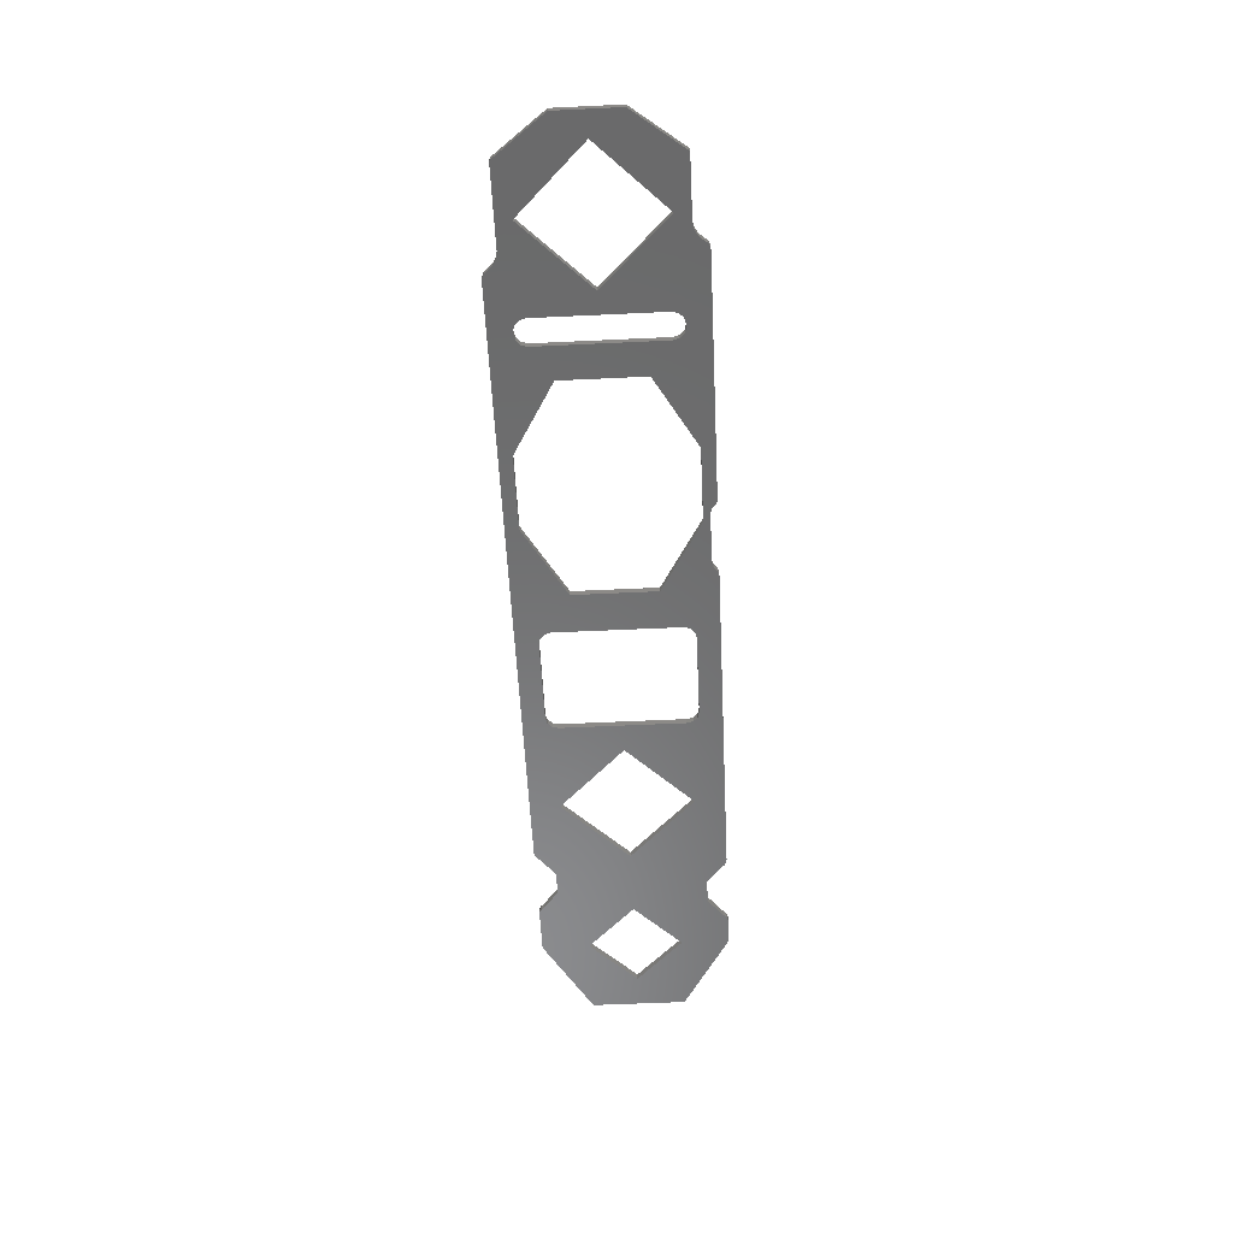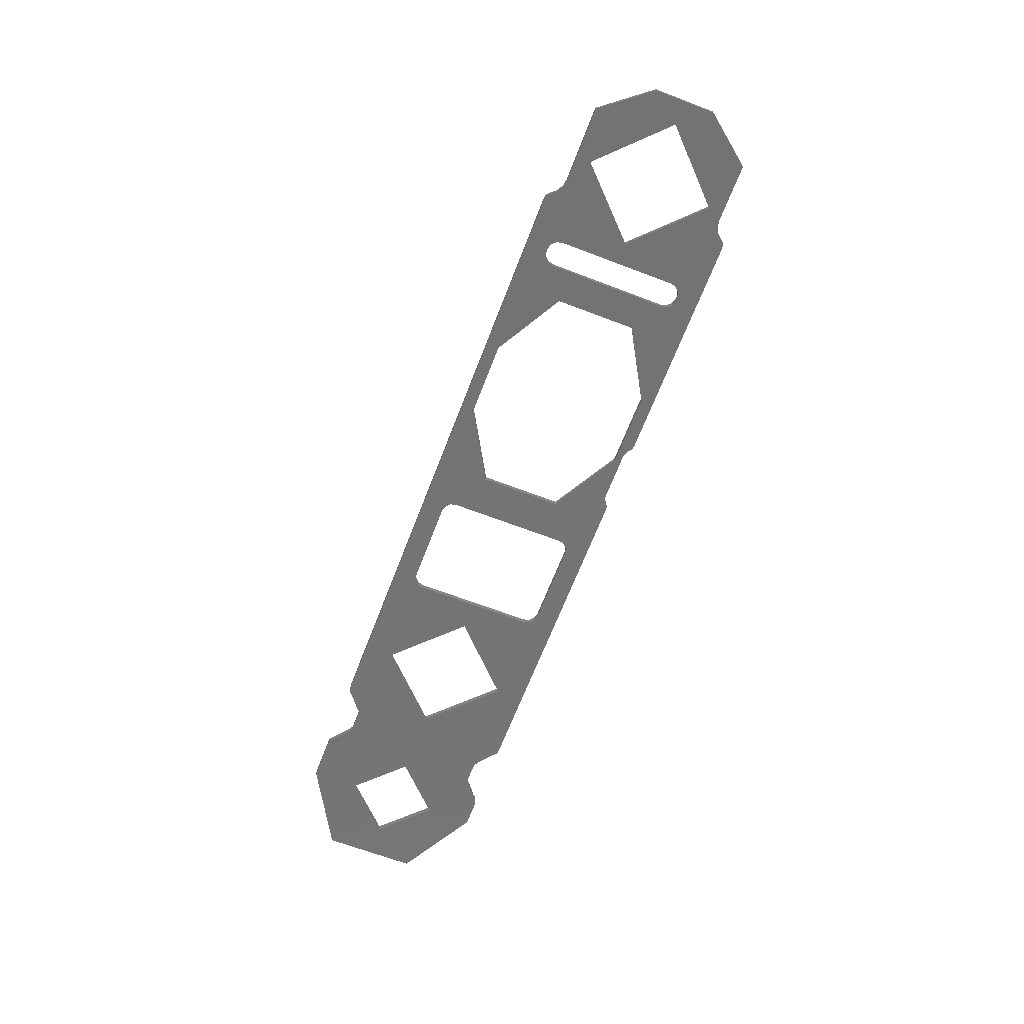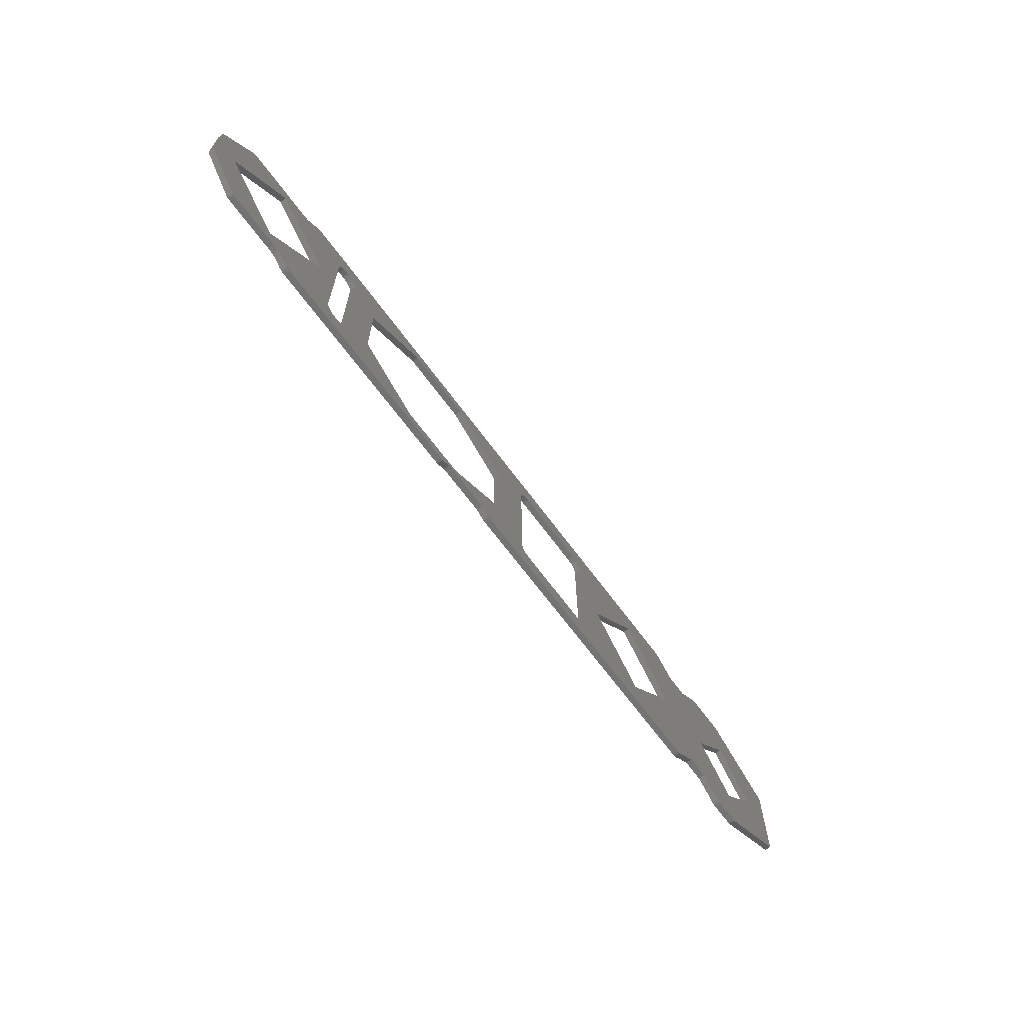
<metadata>
{"format":"stl","ext":"stl","renderer":"f3d","projection":"perspective","resolution":1024,"background":"white","views":[{"elev":-56.8,"azim":-87.2,"up":"+Z"},{"elev":-65.9,"azim":-111.0,"up":"+Z"},{"elev":-65.9,"azim":-53.8,"up":"+Y"}]}
</metadata>
<code>
# stl→obj: 240 verts, 500 faces
v -0.03658 -0.00663 -0.04351
v -0.0367 -0.006606 -0.04351
v -0.03664 -0.006624 -0.04351
v -0.03676 -0.006577 -0.04351
v -0.0325 -0.0054 -0.04351
v -0.03182 -0.00663 -0.04351
v -0.03129 -0.006717 -0.04351
v -0.0379 8.562e-15 -0.04351
v -0.03991 -0.002554 -0.04351
v -0.03081 -0.00697 -0.04351
v -0.02968 -0.007835 -0.04351
v -0.03044 -0.007362 -0.04351
v -0.0304 -0.007419 -0.04351
v -0.03038 -0.007448 -0.04351
v -0.03042 -0.007391 -0.04351
v -0.0302 -0.007655 -0.04351
v -0.02995 -0.007789 -0.04351
v -0.03991 0.002554 -0.04351
v -0.02517 -0.0055 -0.04351
v -0.0248 -0.005866 -0.04351
v -0.0243 -0.006 -0.04351
v -0.0253 -0.005 -0.04351
v -0.03676 0.006577 -0.04351
v -0.02413 -0.006 -0.04351
v -0.03658 0.00663 -0.04351
v -0.0367 0.006606 -0.04351
v -0.03664 0.006624 -0.04351
v -0.0271 8.562e-15 -0.04351
v -0.0325 0.0054 -0.04351
v -0.02043 -0.003375 -0.04351
v -0.02313 -0.005 -0.04351
v -0.02327 -0.0055 -0.04351
v -0.03032 0.00663 -0.04351
v -0.02979 0.006717 -0.04351
v -0.01458 -0.00675 -0.04351
v -0.02363 -0.005866 -0.04351
v -0.02818 0.007835 -0.04351
v -0.0287 0.007655 -0.04351
v -0.02888 0.007448 -0.04351
v -0.02845 0.007789 -0.04351
v -0.02892 0.007391 -0.04351
v -0.02894 0.007362 -0.04351
v -0.0289 0.007419 -0.04351
v -0.0253 0.005 -0.04351
v -0.02931 0.00697 -0.04351
v -0.02517 0.0055 -0.04351
v -0.0248 0.005866 -0.04351
v -0.0243 0.006 -0.04351
v -0.01032 -0.007835 -0.04351
v -0.02413 0.006 -0.04351
v -0.009904 -0.007724 -0.04351
v -0.0101 -0.007807 -0.04351
v -0.009733 -0.007592 -0.04351
v -0.02043 0.003375 -0.04351
v -0.02327 0.0055 -0.04351
v -0.02313 0.005 -0.04351
v -0.009526 -0.007434 -0.04351
v -0.008417 -0.00675 -0.04351
v -0.009285 -0.007334 -0.04351
v -0.009026 -0.0073 -0.04351
v -0.004974 -0.0073 -0.04351
v -0.003681 -0.007835 -0.04351
v -0.004096 -0.007724 -0.04351
v -0.003895 -0.007807 -0.04351
v -0.004267 -0.007592 -0.04351
v -0.004474 -0.007434 -0.04351
v -0.01458 0.00675 -0.04351
v -0.02363 0.005866 -0.04351
v -0.002571 -0.003375 -0.04351
v -0.004715 -0.007334 -0.04351
v 0.001233 -0.005866 -0.04351
v 0.0008674 -0.0055 -0.04351
v 0.0007334 -0.005 -0.04351
v 0.001733 -0.006 -0.04351
v -0.002571 0.003375 -0.04351
v 0.0087 -0.006 -0.04351
v 0.0007334 0.005 -0.04351
v 0.0008674 0.0055 -0.04351
v -0.008417 0.00675 -0.04351
v 0.001233 0.005866 -0.04351
v 0.001733 0.006 -0.04351
v 0.0175 -0.0054 -0.04351
v 0.009566 -0.0055 -0.04351
v 0.0092 -0.005866 -0.04351
v 0.0097 -0.005 -0.04351
v 0.0121 8.562e-15 -0.04351
v 0.0097 0.005 -0.04351
v 0.02368 -0.007835 -0.04351
v 0.0242 -0.007655 -0.04351
v 0.02395 -0.007789 -0.04351
v 0.02438 -0.007448 -0.04351
v 0.03005 -0.007789 -0.04351
v 0.02962 -0.007448 -0.04351
v 0.0298 -0.007655 -0.04351
v 0.03032 -0.007835 -0.04351
v 0.0175 0.0054 -0.04351
v 0.009566 0.0055 -0.04351
v 0.0092 0.005866 -0.04351
v 0.0229 8.562e-15 -0.04351
v 0.02598 -0.006178 -0.04351
v 0.0325 -0.0039 -0.04351
v 0.02802 -0.006178 -0.04351
v 0.0325 -0.007835 -0.04351
v 0.0286 8.562e-15 -0.04351
v 0.02218 0.007835 -0.04351
v 0.0087 0.006 -0.04351
v 0.02288 0.007448 -0.04351
v 0.0227 0.007655 -0.04351
v 0.02245 0.007789 -0.04351
v 0.02448 0.006178 -0.04351
v 0.02652 0.006178 -0.04351
v 0.03929 -0.003917 -0.04351
v 0.0364 8.562e-15 -0.04351
v 0.0325 0.0039 -0.04351
v 0.02812 0.007448 -0.04351
v 0.02882 0.007835 -0.04351
v 0.0283 0.007655 -0.04351
v 0.02855 0.007789 -0.04351
v 0.0325 0.007835 -0.04351
v 0.03929 0.003917 -0.04351
v -0.004267 -0.007592 -0.04403
v -0.004096 -0.007724 -0.04403
v -0.003895 -0.007807 -0.04403
v -0.003681 -0.007835 -0.04403
v -0.004974 -0.0073 -0.04403
v -0.004715 -0.007334 -0.04403
v -0.004474 -0.007434 -0.04403
v -0.009026 -0.0073 -0.04403
v -0.009526 -0.007434 -0.04403
v -0.009733 -0.007592 -0.04403
v -0.009285 -0.007334 -0.04403
v -0.01032 -0.007835 -0.04403
v -0.0101 -0.007807 -0.04403
v -0.009904 -0.007724 -0.04403
v -0.03658 -0.00663 -0.04403
v -0.0367 -0.006606 -0.04403
v -0.03676 -0.006577 -0.04403
v -0.03664 -0.006624 -0.04403
v -0.0379 8.562e-15 -0.04403
v -0.03991 -0.002554 -0.04403
v -0.0325 -0.0054 -0.04403
v -0.03182 -0.00663 -0.04403
v -0.03129 -0.006717 -0.04403
v -0.03081 -0.00697 -0.04403
v -0.02968 -0.007835 -0.04403
v -0.03044 -0.007362 -0.04403
v -0.03042 -0.007391 -0.04403
v -0.0304 -0.007419 -0.04403
v -0.03038 -0.007448 -0.04403
v -0.0302 -0.007655 -0.04403
v -0.02995 -0.007789 -0.04403
v -0.03991 0.002554 -0.04403
v -0.0248 -0.005866 -0.04403
v -0.02517 -0.0055 -0.04403
v -0.0243 -0.006 -0.04403
v -0.0253 -0.005 -0.04403
v -0.03676 0.006577 -0.04403
v -0.02413 -0.006 -0.04403
v -0.03658 0.00663 -0.04403
v -0.0367 0.006606 -0.04403
v -0.03664 0.006624 -0.04403
v -0.0325 0.0054 -0.04403
v -0.0271 8.564e-15 -0.04403
v -0.02043 -0.003375 -0.04403
v -0.02327 -0.0055 -0.04403
v -0.02313 -0.005 -0.04403
v -0.03032 0.00663 -0.04403
v -0.02979 0.006717 -0.04403
v -0.01458 -0.00675 -0.04403
v -0.02363 -0.005866 -0.04403
v -0.02818 0.007835 -0.04403
v -0.0287 0.007655 -0.04403
v -0.02845 0.007789 -0.04403
v -0.02888 0.007448 -0.04403
v -0.0289 0.007419 -0.04403
v -0.02892 0.007391 -0.04403
v -0.02894 0.007362 -0.04403
v -0.0253 0.005 -0.04403
v -0.02931 0.00697 -0.04403
v -0.02517 0.0055 -0.04403
v -0.0248 0.005866 -0.04403
v -0.0243 0.006 -0.04403
v -0.02413 0.006 -0.04403
v -0.02043 0.003375 -0.04403
v -0.02313 0.005 -0.04403
v -0.02327 0.0055 -0.04403
v -0.008417 -0.00675 -0.04403
v -0.01458 0.00675 -0.04403
v -0.02363 0.005866 -0.04403
v -0.002571 -0.003375 -0.04403
v 0.001233 -0.005866 -0.04403
v 0.0008674 -0.0055 -0.04403
v 0.0007334 -0.005 -0.04403
v 0.001733 -0.006 -0.04403
v 0.0087 -0.006 -0.04403
v 0.0007334 0.005 -0.04403
v -0.002571 0.003375 -0.04403
v 0.0008674 0.0055 -0.04403
v -0.008417 0.00675 -0.04403
v 0.001233 0.005866 -0.04403
v 0.001733 0.006 -0.04403
v 0.0175 -0.0054 -0.04403
v 0.009566 -0.0055 -0.04403
v 0.0097 -0.005 -0.04403
v 0.0092 -0.005866 -0.04403
v 0.0121 8.562e-15 -0.04403
v 0.0097 0.005 -0.04403
v 0.02368 -0.007835 -0.04403
v 0.0242 -0.007655 -0.04403
v 0.02395 -0.007789 -0.04403
v 0.02438 -0.007448 -0.04403
v 0.03005 -0.007789 -0.04403
v 0.0298 -0.007655 -0.04403
v 0.02962 -0.007448 -0.04403
v 0.03032 -0.007835 -0.04403
v 0.0175 0.0054 -0.04403
v 0.009566 0.0055 -0.04403
v 0.0092 0.005866 -0.04403
v 0.0229 8.564e-15 -0.04403
v 0.02598 -0.006178 -0.04403
v 0.0286 8.562e-15 -0.04403
v 0.02802 -0.006178 -0.04403
v 0.0325 -0.0039 -0.04403
v 0.0325 -0.007835 -0.04403
v 0.02218 0.007835 -0.04403
v 0.0087 0.006 -0.04403
v 0.02288 0.007448 -0.04403
v 0.0227 0.007655 -0.04403
v 0.02245 0.007789 -0.04403
v 0.02448 0.006178 -0.04403
v 0.02652 0.006178 -0.04403
v 0.03929 -0.003917 -0.04403
v 0.0364 8.563e-15 -0.04403
v 0.0325 0.0039 -0.04403
v 0.02812 0.007448 -0.04403
v 0.02882 0.007835 -0.04403
v 0.0283 0.007655 -0.04403
v 0.02855 0.007789 -0.04403
v 0.0325 0.007835 -0.04403
v 0.03929 0.003917 -0.04403
f 1 2 3
f 1 4 2
f 5 1 6
f 5 6 7
f 8 4 1
f 8 1 5
f 8 9 4
f 10 5 7
f 11 10 12
f 11 13 14
f 11 15 13
f 11 12 15
f 11 16 17
f 11 14 16
f 18 9 8
f 19 11 20
f 21 20 11
f 22 10 11
f 22 11 19
f 23 18 8
f 24 21 11
f 25 23 8
f 25 26 23
f 25 27 26
f 28 5 10
f 28 10 22
f 29 25 8
f 30 31 32
f 33 29 28
f 33 25 29
f 34 33 28
f 35 36 24
f 35 32 36
f 35 24 11
f 35 30 32
f 37 38 39
f 37 40 38
f 37 41 42
f 37 43 41
f 37 39 43
f 44 45 34
f 44 42 45
f 44 34 28
f 44 37 42
f 46 37 44
f 47 37 46
f 48 37 47
f 49 35 11
f 50 37 48
f 51 49 52
f 53 49 51
f 54 55 56
f 57 49 53
f 57 35 49
f 58 35 57
f 58 59 60
f 58 57 59
f 61 58 60
f 62 63 64
f 62 65 63
f 62 66 65
f 67 68 55
f 67 50 68
f 67 37 50
f 67 55 54
f 69 58 61
f 69 66 62
f 69 70 66
f 69 61 70
f 71 72 62
f 73 69 62
f 73 62 72
f 74 71 62
f 75 69 73
f 76 74 62
f 77 75 73
f 78 79 75
f 78 75 77
f 80 79 78
f 81 79 80
f 82 83 84
f 82 85 83
f 82 86 85
f 87 85 86
f 88 76 62
f 88 82 84
f 88 84 76
f 89 88 90
f 91 88 89
f 92 93 94
f 95 93 92
f 96 97 87
f 96 98 97
f 96 87 86
f 99 91 100
f 99 88 91
f 99 82 88
f 101 102 93
f 101 95 103
f 101 93 95
f 104 100 102
f 104 99 100
f 104 102 101
f 105 98 96
f 105 106 98
f 107 105 96
f 107 96 99
f 108 109 105
f 108 105 107
f 110 107 99
f 111 99 104
f 111 110 99
f 112 101 103
f 113 101 112
f 114 115 111
f 114 111 104
f 116 117 115
f 116 118 117
f 116 115 114
f 119 116 114
f 120 113 112
f 120 119 114
f 120 114 113
f 105 37 67
f 105 67 79
f 105 79 81
f 105 81 106
f 56 31 30
f 56 30 54
f 22 44 28
f 63 65 121
f 63 121 122
f 64 122 123
f 64 63 122
f 62 123 124
f 62 64 123
f 125 70 61
f 126 66 70
f 126 70 125
f 127 65 66
f 127 66 126
f 121 65 127
f 128 125 61
f 60 128 61
f 129 57 53
f 129 53 130
f 131 59 57
f 131 57 129
f 128 60 59
f 128 59 131
f 49 132 133
f 52 133 134
f 52 49 133
f 51 134 130
f 51 52 134
f 53 51 130
f 135 136 137
f 135 138 136
f 139 135 137
f 139 137 140
f 141 135 139
f 141 142 135
f 141 143 142
f 144 143 141
f 145 146 144
f 145 147 146
f 145 148 147
f 145 149 148
f 145 150 149
f 145 151 150
f 152 139 140
f 153 145 154
f 155 145 153
f 156 154 145
f 156 145 144
f 157 139 152
f 158 145 155
f 159 139 157
f 159 160 161
f 159 157 160
f 162 139 159
f 163 144 141
f 163 156 144
f 164 165 166
f 167 163 162
f 167 162 159
f 168 163 167
f 169 170 165
f 169 158 170
f 169 145 158
f 169 165 164
f 171 172 173
f 171 174 172
f 171 175 174
f 171 176 175
f 171 177 176
f 178 177 171
f 178 179 177
f 178 168 179
f 178 163 168
f 180 178 171
f 181 180 171
f 182 181 171
f 132 145 169
f 183 182 171
f 134 133 132
f 130 134 132
f 184 185 186
f 129 130 132
f 129 132 169
f 187 129 169
f 187 131 129
f 187 128 131
f 125 128 187
f 124 121 127
f 124 122 121
f 124 123 122
f 188 189 183
f 188 186 189
f 188 184 186
f 188 183 171
f 190 126 125
f 190 127 126
f 190 125 187
f 190 124 127
f 191 124 192
f 193 124 190
f 193 192 124
f 194 124 191
f 195 124 194
f 196 193 190
f 196 190 197
f 198 197 199
f 198 196 197
f 200 198 199
f 201 200 199
f 202 203 204
f 202 205 203
f 206 202 204
f 207 206 204
f 208 124 195
f 208 195 205
f 208 205 202
f 209 210 208
f 211 209 208
f 212 213 214
f 215 212 214
f 216 217 218
f 216 207 217
f 216 206 207
f 219 208 202
f 219 220 211
f 219 211 208
f 221 222 220
f 221 220 219
f 223 214 222
f 223 224 215
f 223 215 214
f 223 222 221
f 225 218 226
f 225 216 218
f 227 219 216
f 227 216 225
f 228 225 229
f 228 227 225
f 230 219 227
f 231 221 219
f 231 219 230
f 232 224 223
f 233 232 223
f 234 231 235
f 234 221 231
f 236 237 238
f 236 235 237
f 236 234 235
f 239 234 236
f 240 232 233
f 240 234 239
f 240 233 234
f 225 188 171
f 225 199 188
f 225 201 199
f 225 226 201
f 185 184 166
f 184 164 166
f 156 163 178
f 62 208 88
f 62 124 208
f 90 88 208
f 90 208 210
f 89 210 209
f 89 90 210
f 91 209 211
f 91 89 209
f 102 214 93
f 102 222 214
f 100 220 222
f 100 222 102
f 91 211 220
f 91 220 100
f 93 214 213
f 94 93 213
f 92 213 212
f 92 94 213
f 95 212 215
f 95 92 212
f 215 224 103
f 95 215 103
f 112 103 224
f 112 224 232
f 120 232 240
f 120 112 232
f 119 240 239
f 119 120 240
f 119 236 116
f 119 239 236
f 118 116 236
f 118 236 238
f 117 238 237
f 117 118 238
f 115 237 235
f 115 117 237
f 110 227 107
f 110 230 227
f 111 231 230
f 111 230 110
f 115 235 231
f 115 231 111
f 107 227 228
f 108 107 228
f 109 228 229
f 109 108 228
f 105 229 225
f 105 109 229
f 105 171 37
f 105 225 171
f 40 37 171
f 40 171 173
f 38 173 172
f 38 40 173
f 39 172 174
f 39 38 172
f 41 177 42
f 41 176 177
f 43 175 176
f 43 176 41
f 39 174 175
f 39 175 43
f 34 167 33
f 34 168 167
f 45 179 168
f 45 168 34
f 42 177 179
f 42 179 45
f 33 159 25
f 33 167 159
f 27 25 159
f 27 159 161
f 26 161 160
f 26 27 161
f 23 160 157
f 23 26 160
f 18 23 157
f 18 157 152
f 9 152 140
f 9 18 152
f 4 140 137
f 4 9 140
f 2 4 137
f 2 137 136
f 3 136 138
f 3 2 136
f 1 138 135
f 1 3 138
f 1 142 6
f 1 135 142
f 10 146 12
f 10 144 146
f 7 143 144
f 7 144 10
f 6 142 143
f 6 143 7
f 13 149 14
f 13 148 149
f 15 147 148
f 15 148 13
f 12 146 147
f 12 147 15
f 16 14 149
f 16 149 150
f 17 150 151
f 17 16 150
f 11 151 145
f 11 17 151
f 11 132 49
f 11 145 132
f 101 221 104
f 101 223 221
f 113 233 223
f 113 223 101
f 114 234 233
f 114 233 113
f 104 221 234
f 104 234 114
f 5 139 8
f 5 141 139
f 28 163 141
f 28 141 5
f 29 162 163
f 29 163 28
f 8 139 162
f 8 162 29
f 35 58 187
f 35 187 169
f 54 188 67
f 54 184 188
f 30 164 184
f 30 184 54
f 35 169 164
f 35 164 30
f 79 67 188
f 79 188 199
f 69 187 58
f 69 190 187
f 75 197 190
f 75 190 69
f 79 199 197
f 79 197 75
f 80 201 81
f 80 200 201
f 78 198 200
f 78 200 80
f 77 196 198
f 77 198 78
f 81 226 106
f 81 201 226
f 97 207 87
f 97 217 207
f 98 218 217
f 98 217 97
f 106 226 218
f 106 218 98
f 87 204 85
f 87 207 204
f 84 195 76
f 84 205 195
f 83 203 205
f 83 205 84
f 85 204 203
f 85 203 83
f 76 194 74
f 76 195 194
f 72 193 73
f 72 192 193
f 71 191 192
f 71 192 72
f 74 194 191
f 74 191 71
f 73 196 77
f 73 193 196
f 47 182 48
f 47 181 182
f 46 180 181
f 46 181 47
f 44 178 180
f 44 180 46
f 50 182 183
f 48 182 50
f 55 185 56
f 55 186 185
f 68 189 186
f 68 186 55
f 50 183 189
f 50 189 68
f 56 166 31
f 56 185 166
f 36 158 24
f 36 170 158
f 32 165 170
f 32 170 36
f 31 166 165
f 31 165 32
f 21 158 155
f 24 158 21
f 19 156 22
f 19 154 156
f 20 153 154
f 20 154 19
f 21 155 153
f 21 153 20
f 22 178 44
f 22 156 178
f 82 206 86
f 82 202 206
f 99 219 202
f 99 202 82
f 96 216 219
f 96 219 99
f 86 206 216
f 86 216 96

</code>
